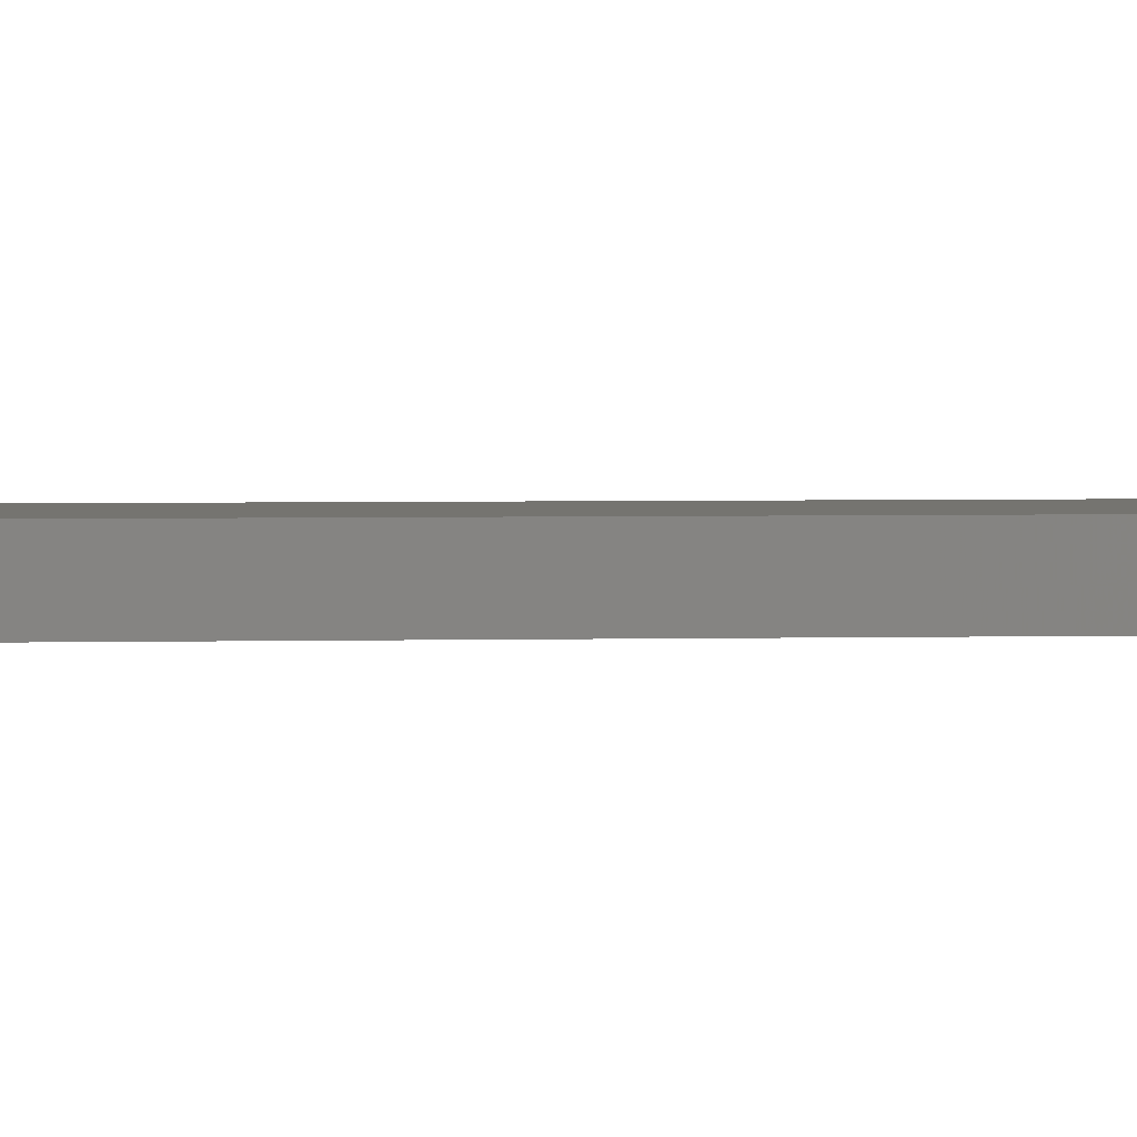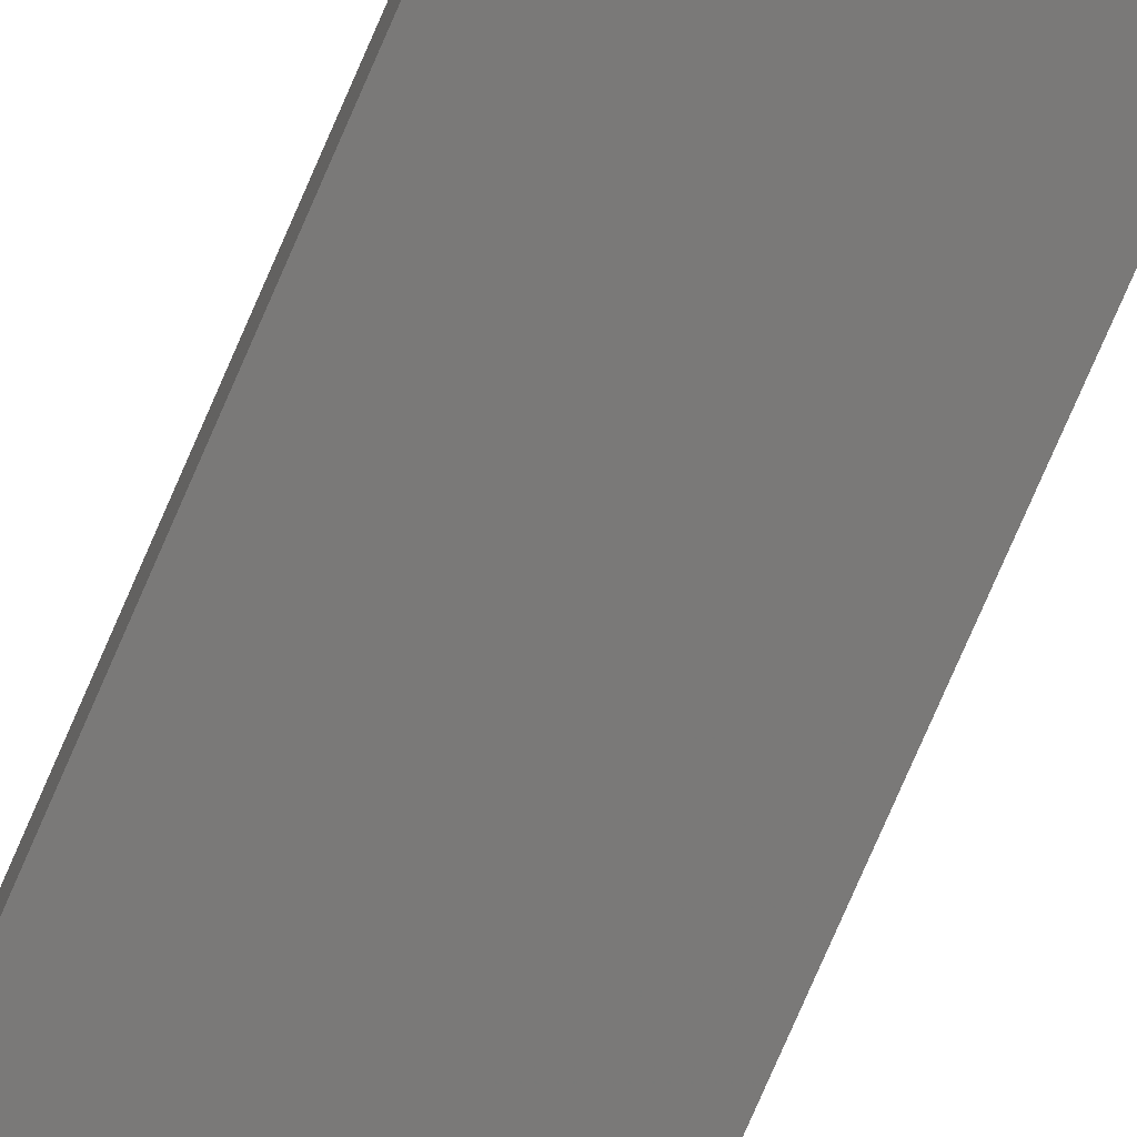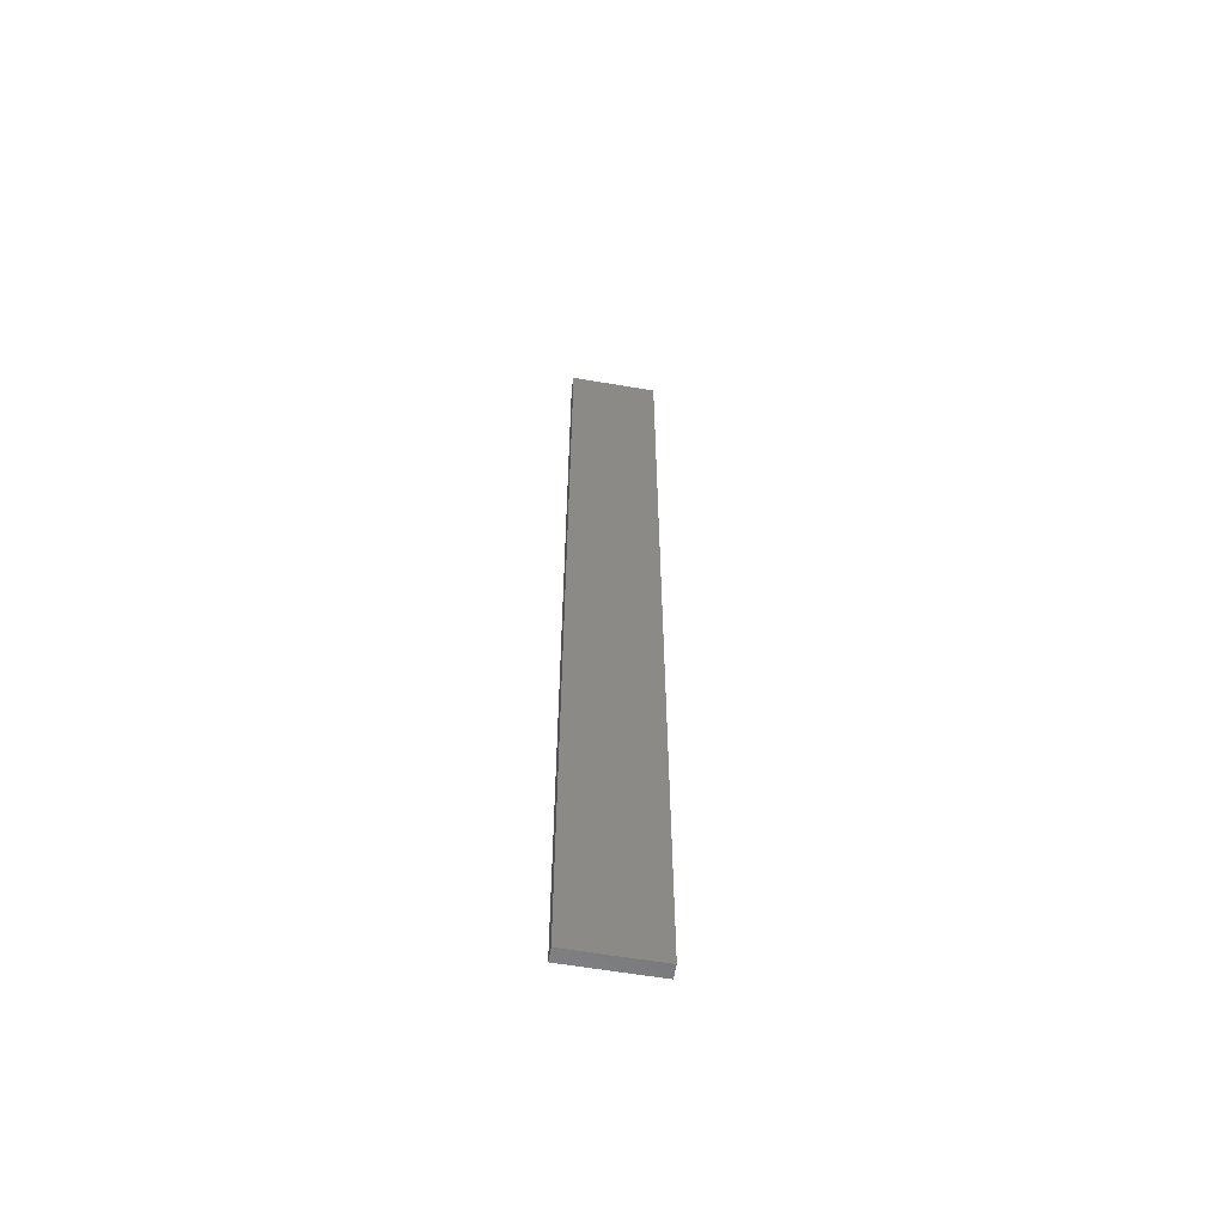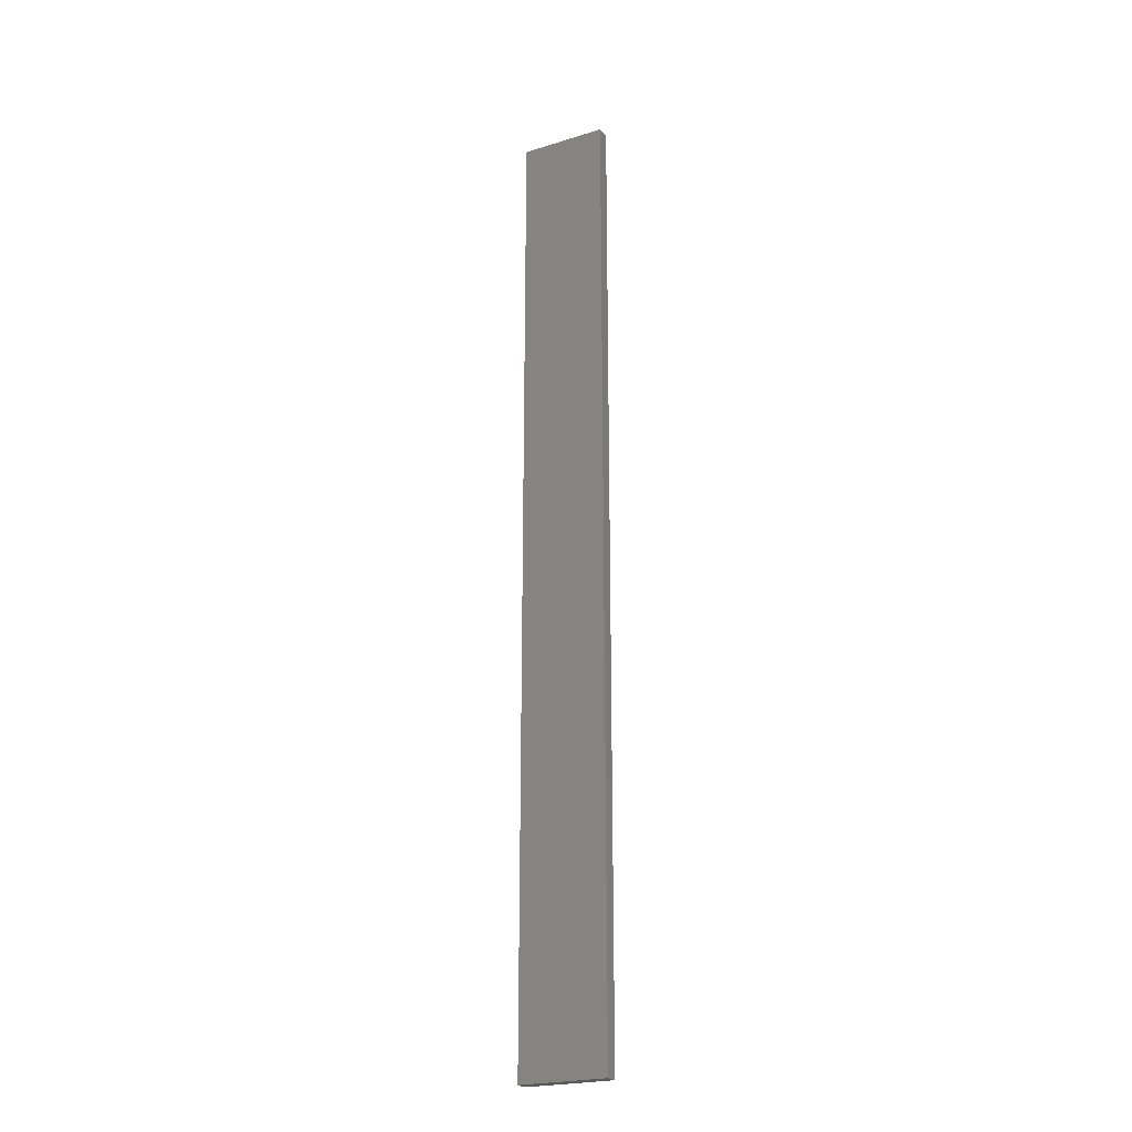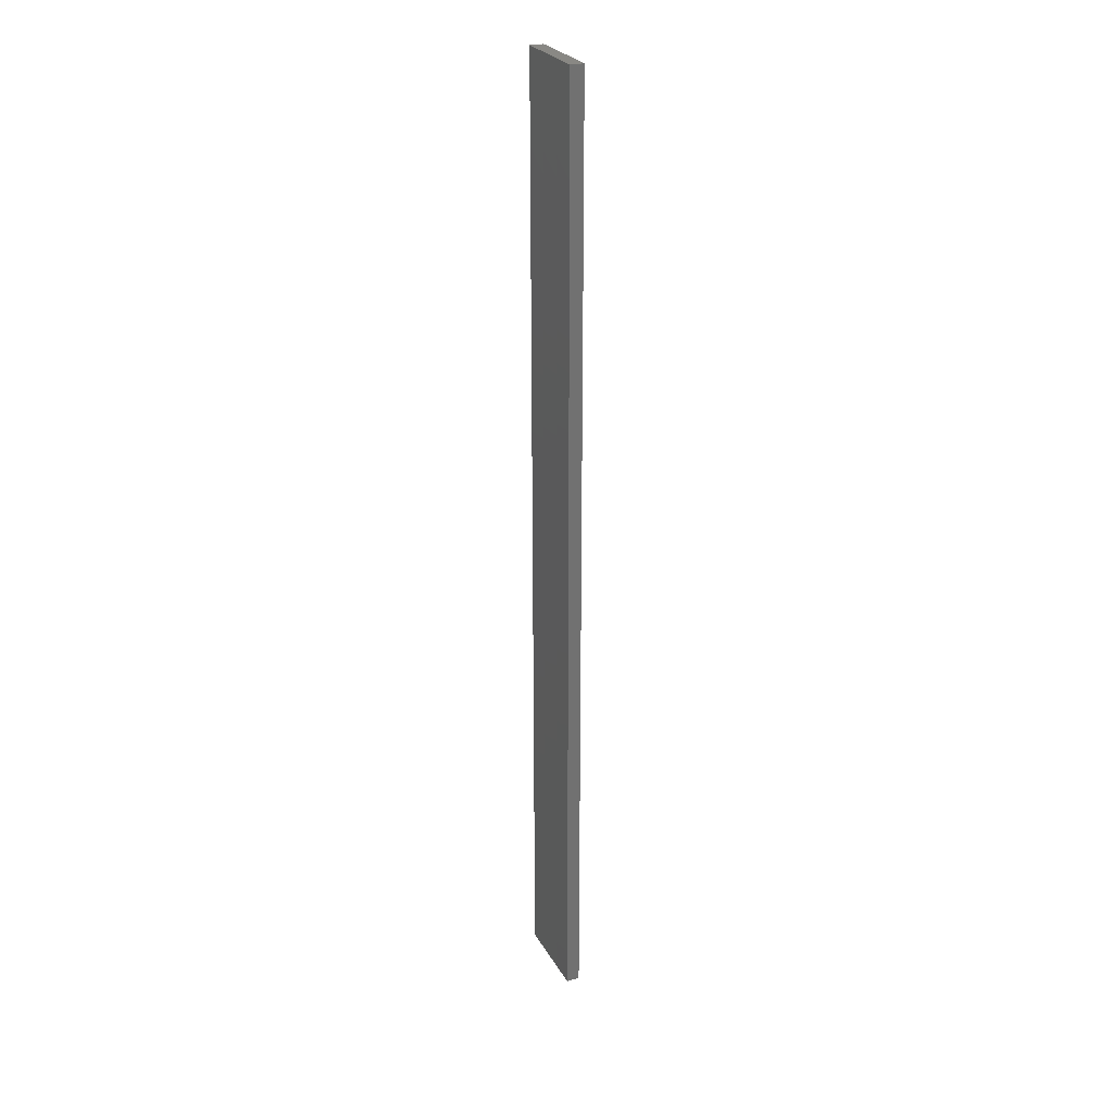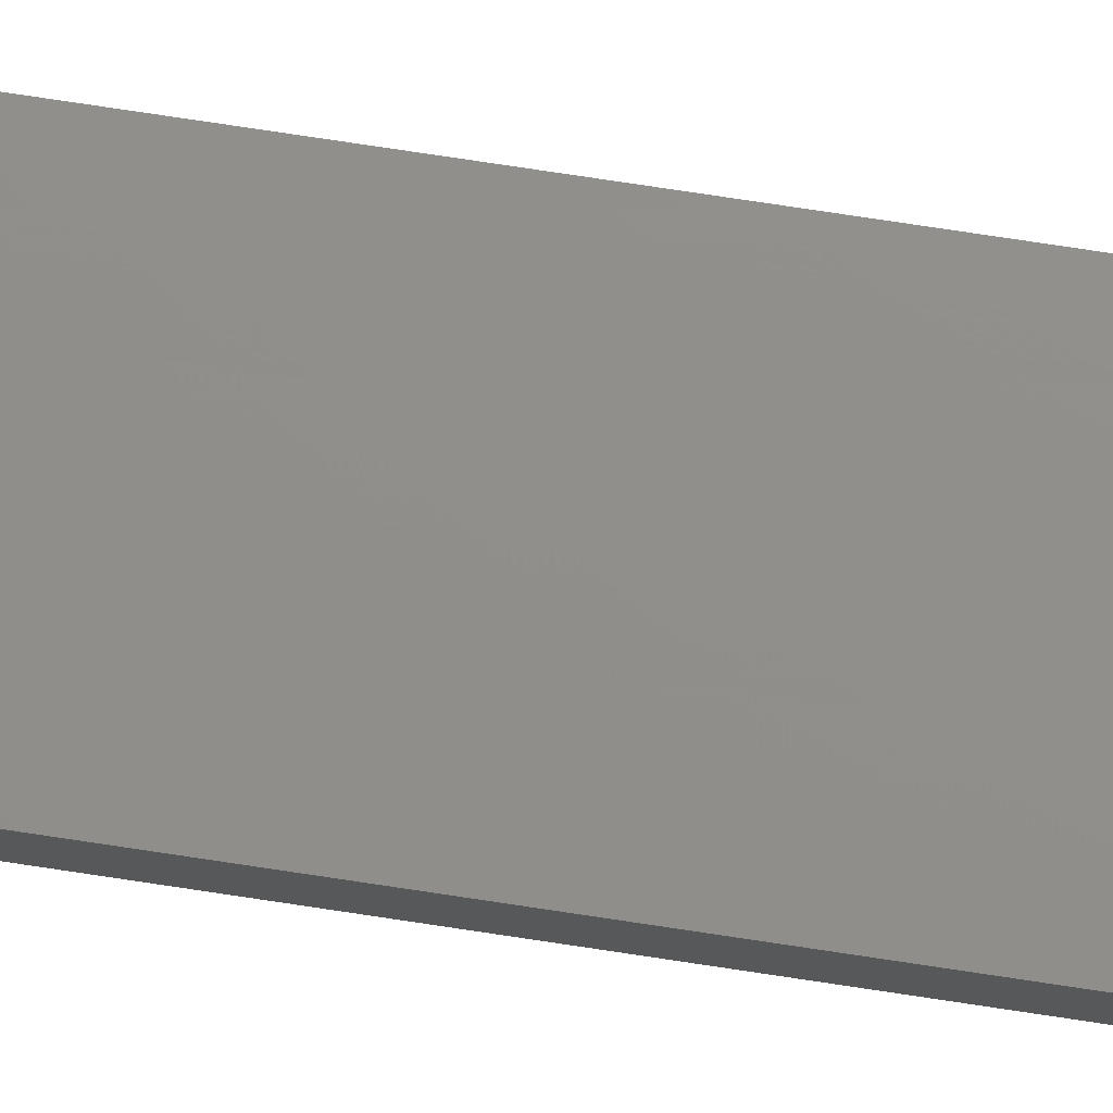
<metadata>
{"format":"stl","ext":"stl","renderer":"f3d","projection":"perspective","resolution":1024,"background":"white","views":[{"elev":1.2,"azim":76.8,"up":"+Y"},{"elev":-72.4,"azim":157.0,"up":"+Y"},{"elev":-60.1,"azim":170.0,"up":"+Z"},{"elev":-23.1,"azim":-152.5,"up":"+Z"},{"elev":26.3,"azim":-113.8,"up":"+Z"},{"elev":73.1,"azim":-81.3,"up":"+Y"}]}
</metadata>
<code>
# stl→obj: 16 verts, 28 faces
v 0.1612 -4.35 -273.8
v 0.05289 -4.35 -273.8
v 0.05289 -4.35 -277.4
v 0.1612 -4.35 -277.4
v 0.2696 -4.351 -273.8
v 0.2696 -4.351 -277.4
v 0.3779 -4.351 -273.8
v 0.3779 -4.351 -277.4
v 0.3779 -4.301 -273.8
v 0.3779 -4.301 -277.4
v 0.05308 -4.3 -277.4
v 0.05308 -4.3 -273.8
v 0.1614 -4.3 -277.4
v 0.1614 -4.3 -273.8
v 0.2696 -4.301 -273.8
v 0.2696 -4.301 -277.4
f 1 2 3
f 1 3 4
f 5 4 6
f 5 1 4
f 7 6 8
f 7 5 6
f 9 7 8
f 9 8 10
f 11 12 13
f 12 14 13
f 13 15 16
f 14 15 13
f 16 9 10
f 15 9 16
f 12 11 3
f 2 12 3
f 9 15 7
f 15 5 7
f 15 14 5
f 14 1 5
f 12 2 14
f 14 2 1
f 16 10 8
f 6 16 8
f 13 16 6
f 4 13 6
f 3 11 13
f 3 13 4

</code>
